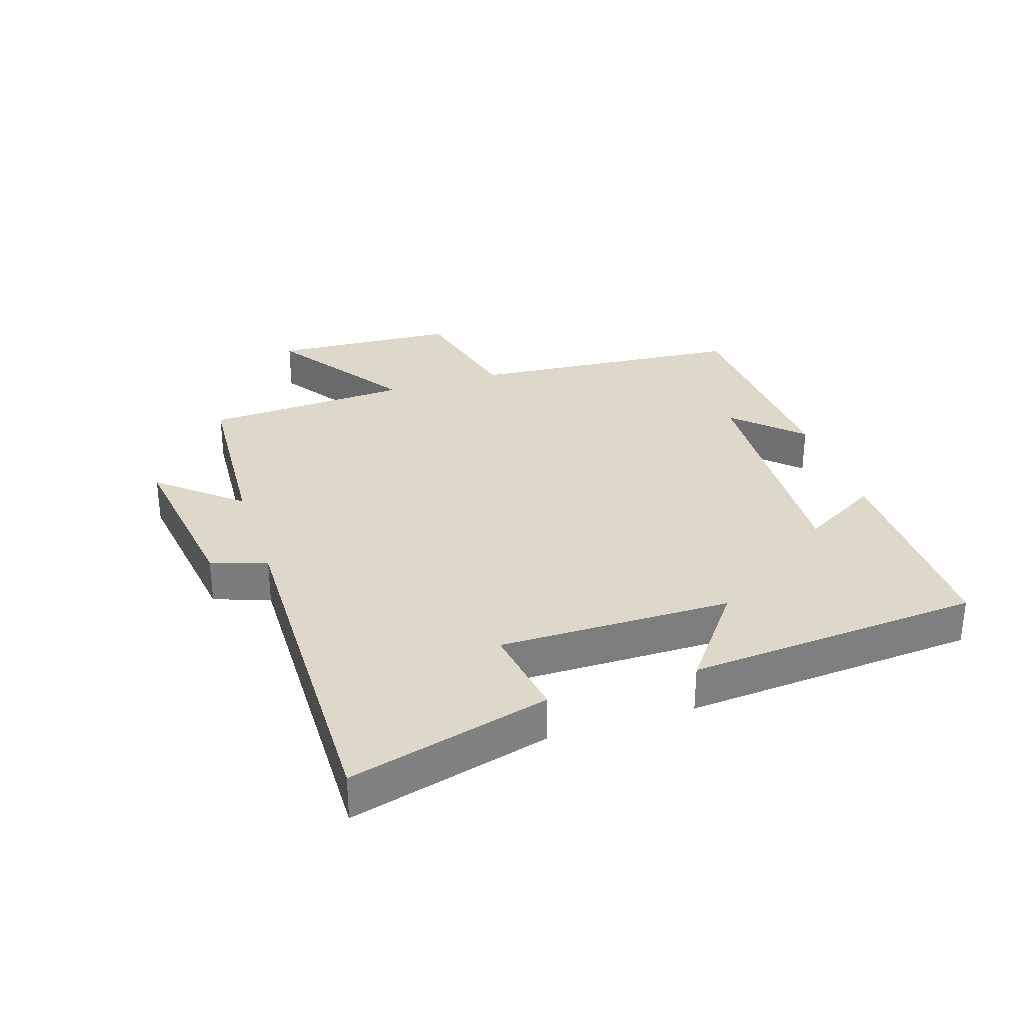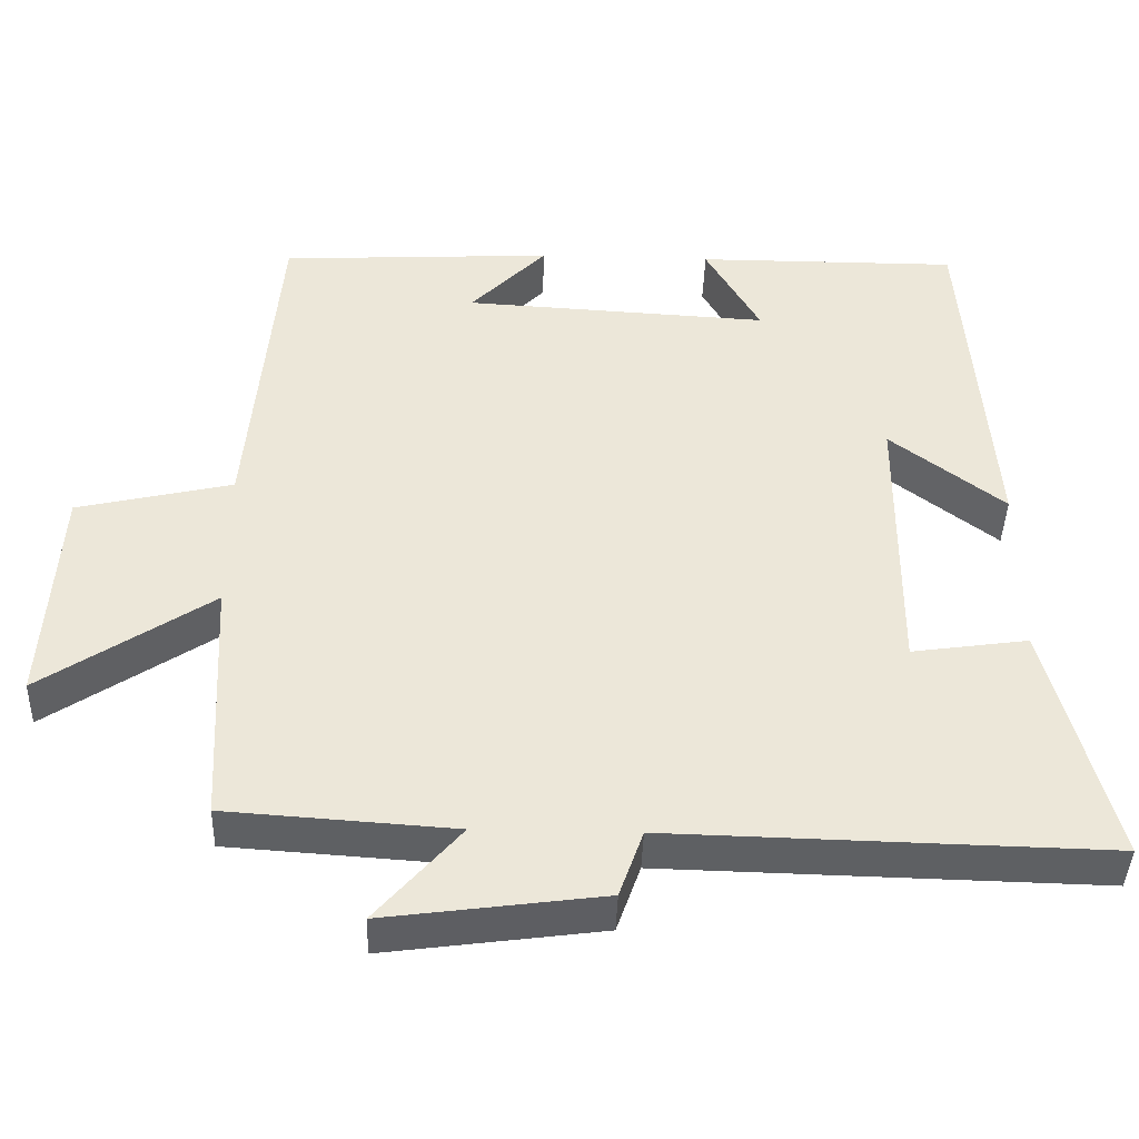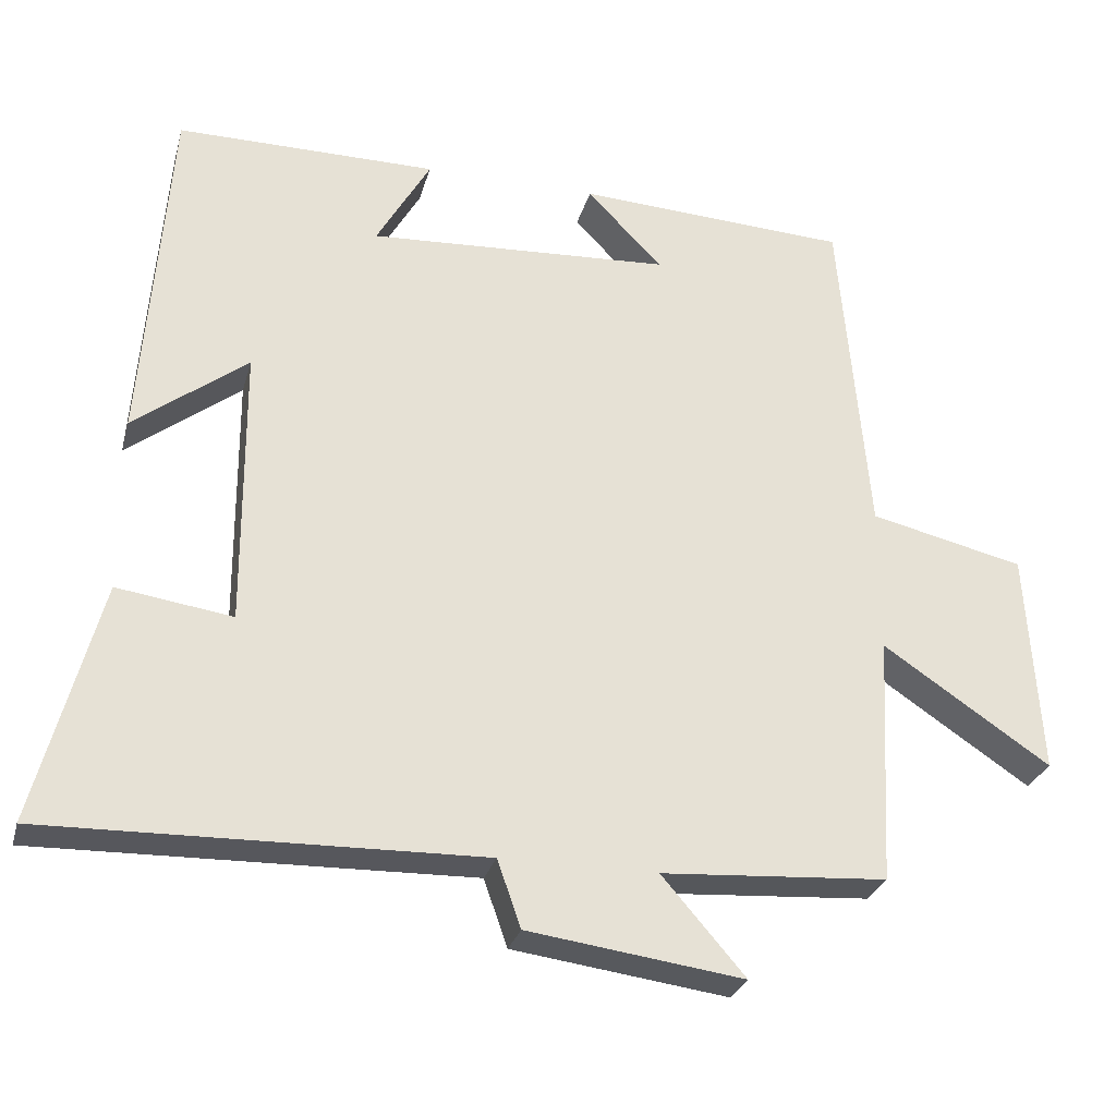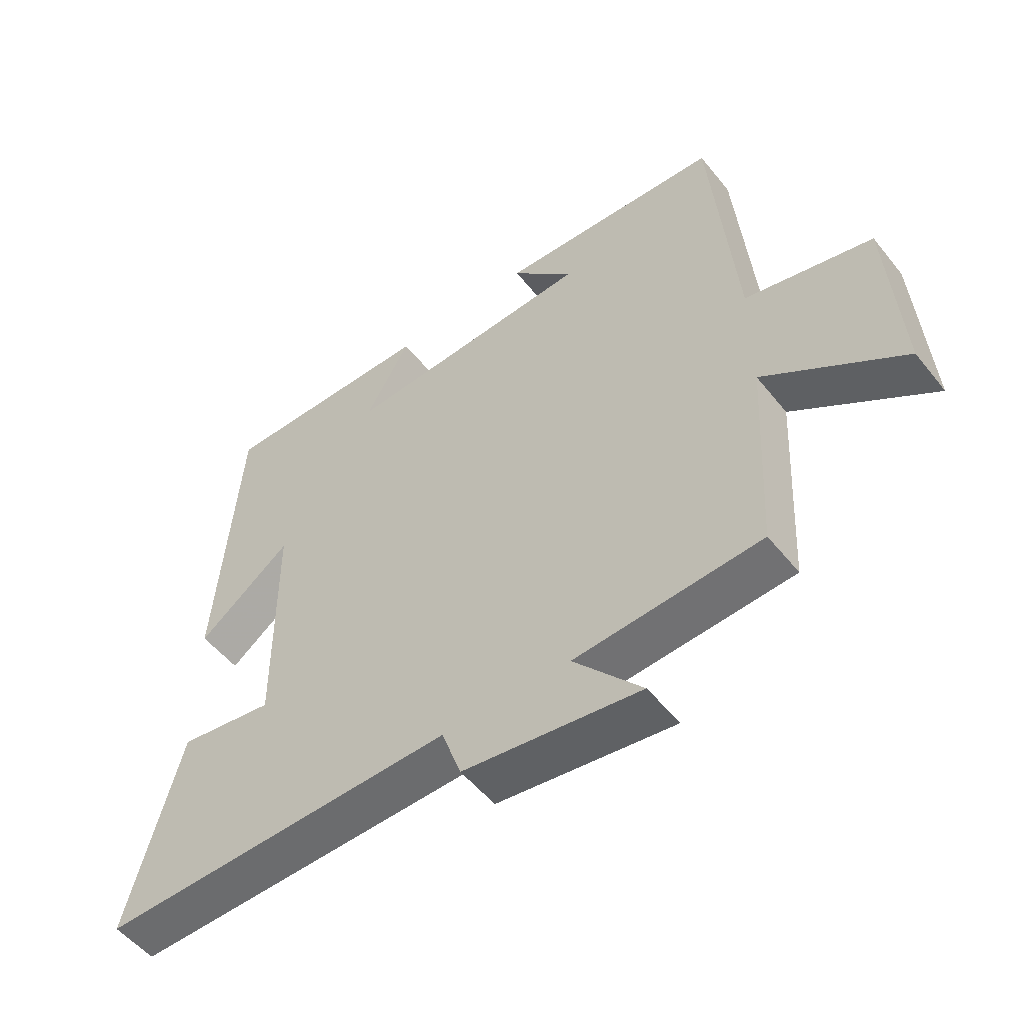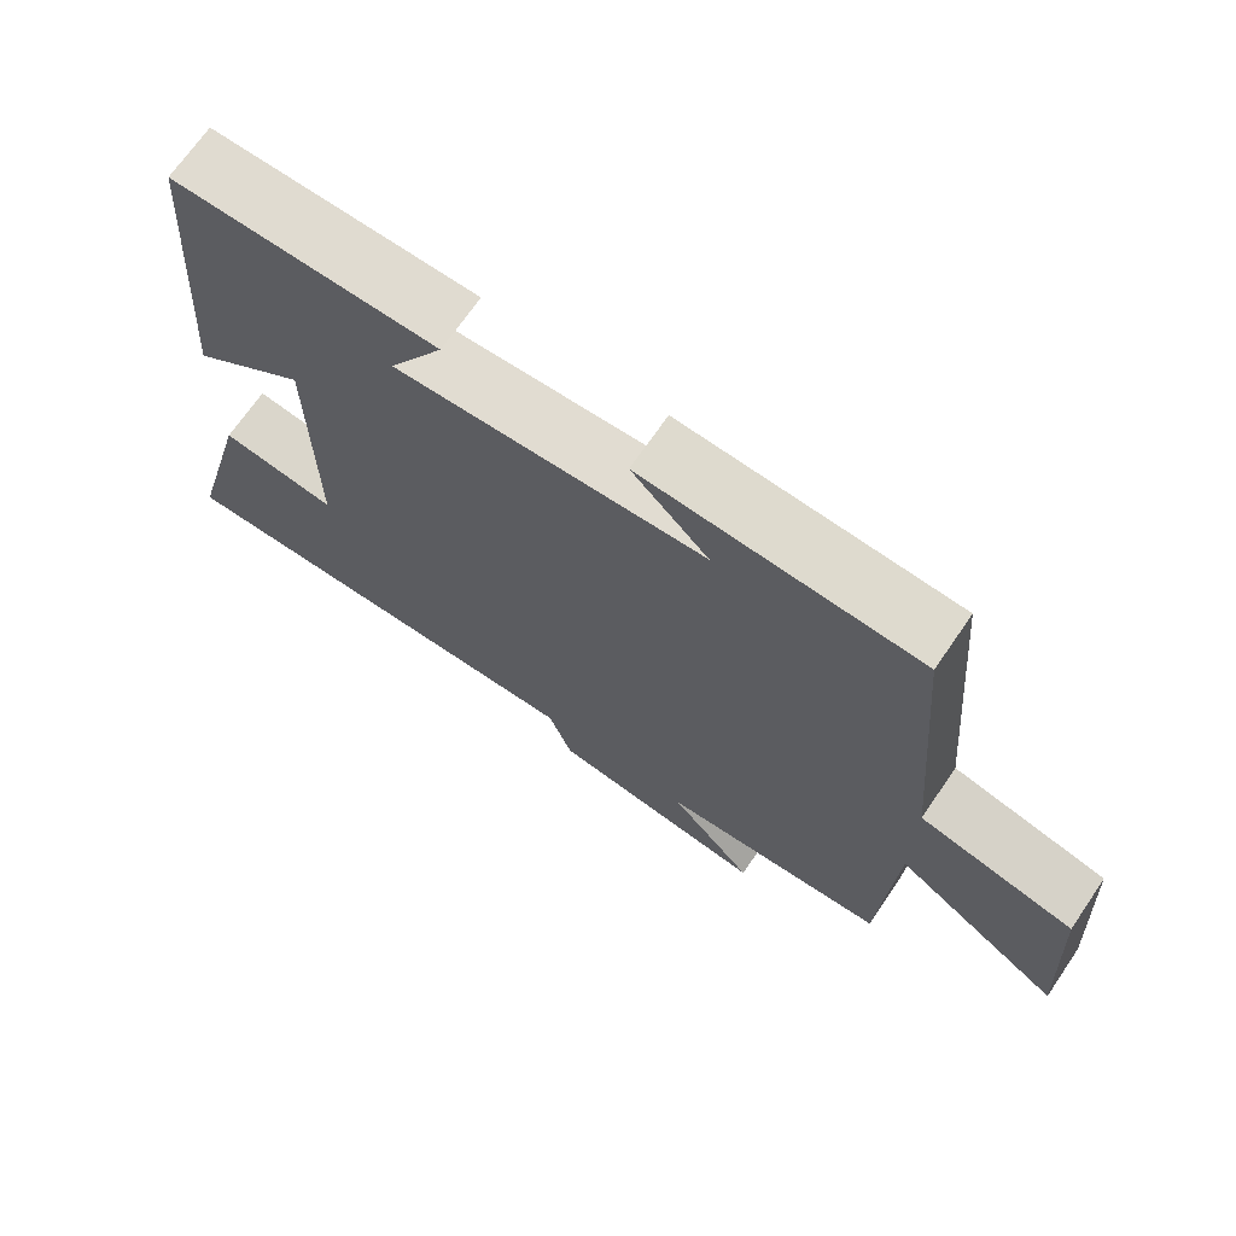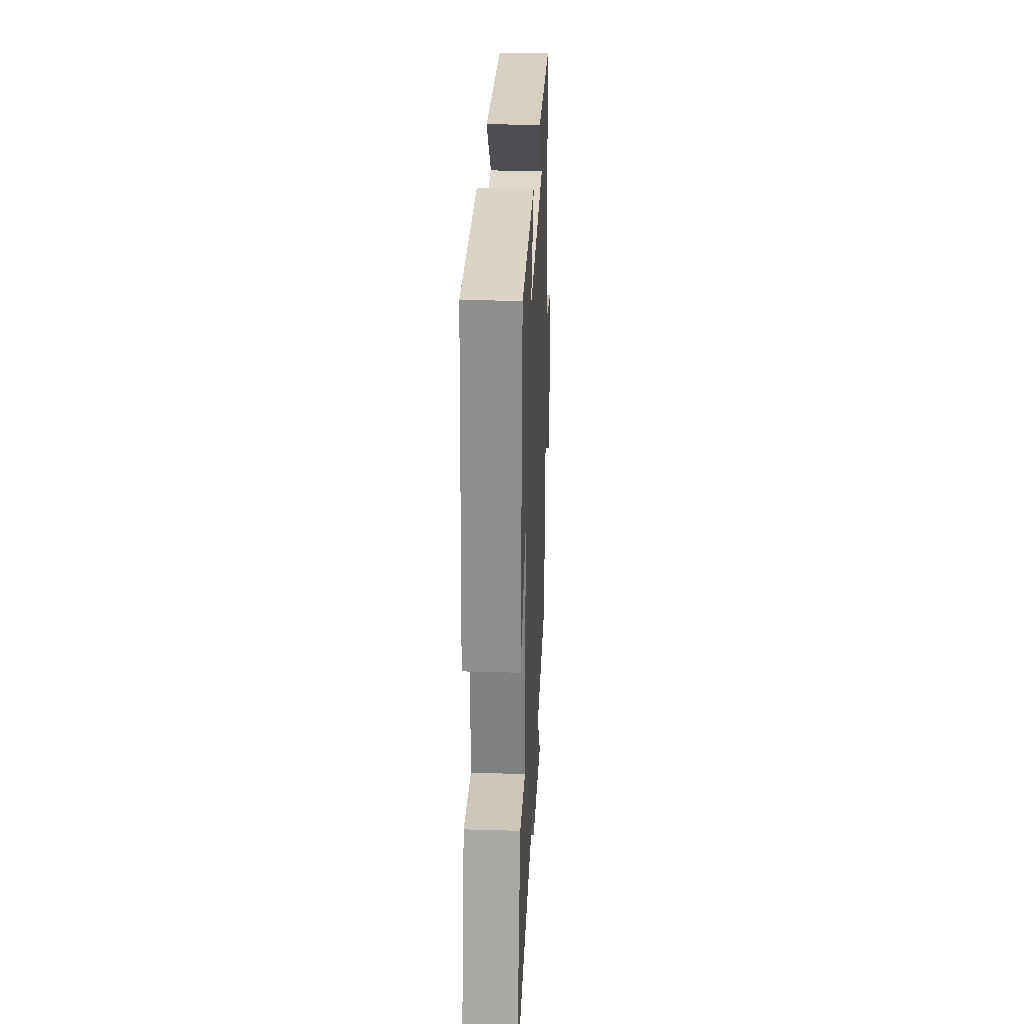
<metadata>
{"format":"obj","ext":"obj","renderer":"f3d","projection":"perspective","resolution":1024,"background":"white","views":[{"elev":31.0,"azim":-108.2,"up":"+Y"},{"elev":-42.0,"azim":178.2,"up":"+Z"},{"elev":-28.0,"azim":-14.5,"up":"+Z"},{"elev":-52.7,"azim":37.6,"up":"+Z"},{"elev":69.9,"azim":34.5,"up":"+Z"},{"elev":29.1,"azim":-87.5,"up":"+Z"}]}
</metadata>
<code>
v -0.584 0.07 -0.513
v -0.5 0.07 -0.196
v -0.349 0.07 -0.218
v -0.351 0.07 0.15
v -0.5 0.07 0.036
v -0.465 0.07 0.501
v -0.123 0.07 0.5
v -0.194 0.07 0.376
v 0.204 0.07 0.398
v 0.105 0.07 0.5
v 0.462 0.07 0.481
v 0.5 0.07 0.041
v 0.702 0.07 -0.006
v 0.72 0.07 -0.3
v 0.5 0.07 -0.153
v 0.483 0.07 -0.48
v 0.187 0.07 -0.5
v 0.296 0.07 -0.626
v 0.014 0.07 -0.588
v -0.017 0.07 -0.5
v -0.584 0 -0.513
v -0.5 0 -0.196
v -0.349 0 -0.218
v -0.351 0 0.15
v -0.5 0 0.036
v -0.465 0 0.501
v -0.123 0 0.5
v -0.194 0 0.376
v 0.204 0 0.398
v 0.105 0 0.5
v 0.462 0 0.481
v 0.5 0 0.041
v 0.702 0 -0.006
v 0.72 0 -0.3
v 0.5 0 -0.153
v 0.483 0 -0.48
v 0.187 0 -0.5
v 0.296 0 -0.626
v 0.014 0 -0.588
v -0.017 0 -0.5
f 17 18 19 20
f 15 16 17 20
f 15 20 1
f 12 13 14 15
f 9 10 11
f 12 15 1
f 11 12 1
f 9 11 1
f 6 7 8
f 5 6 8
f 4 5 8
f 3 4 8 9
f 1 2 3
f 1 3 9
f 40 39 38 37
f 40 37 36 35
f 21 40 35
f 35 34 33 32
f 31 30 29
f 21 35 32
f 21 32 31
f 21 31 29
f 28 27 26
f 28 26 25
f 28 25 24
f 29 28 24 23
f 23 22 21
f 29 23 21
f 1 21 22 2
f 2 22 23 3
f 3 23 24 4
f 4 24 25 5
f 5 25 26 6
f 6 26 27 7
f 7 27 28 8
f 8 28 29 9
f 9 29 30 10
f 10 30 31 11
f 11 31 32 12
f 12 32 33 13
f 13 33 34 14
f 14 34 35 15
f 15 35 36 16
f 16 36 37 17
f 17 37 38 18
f 18 38 39 19
f 19 39 40 20
f 20 40 21 1

</code>
